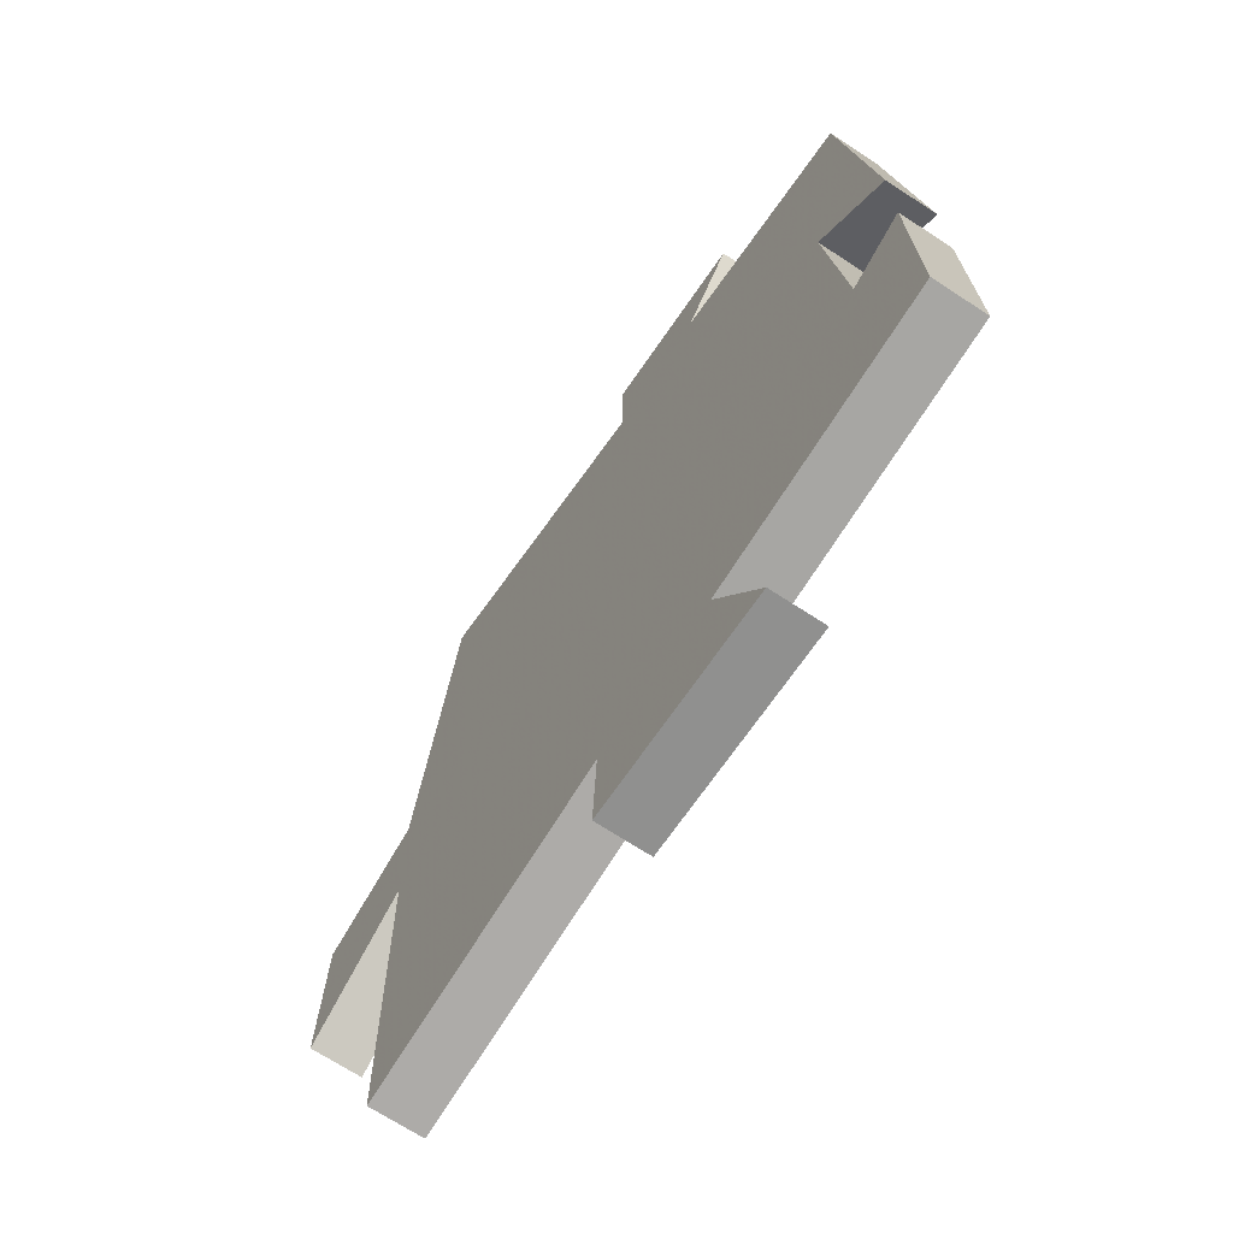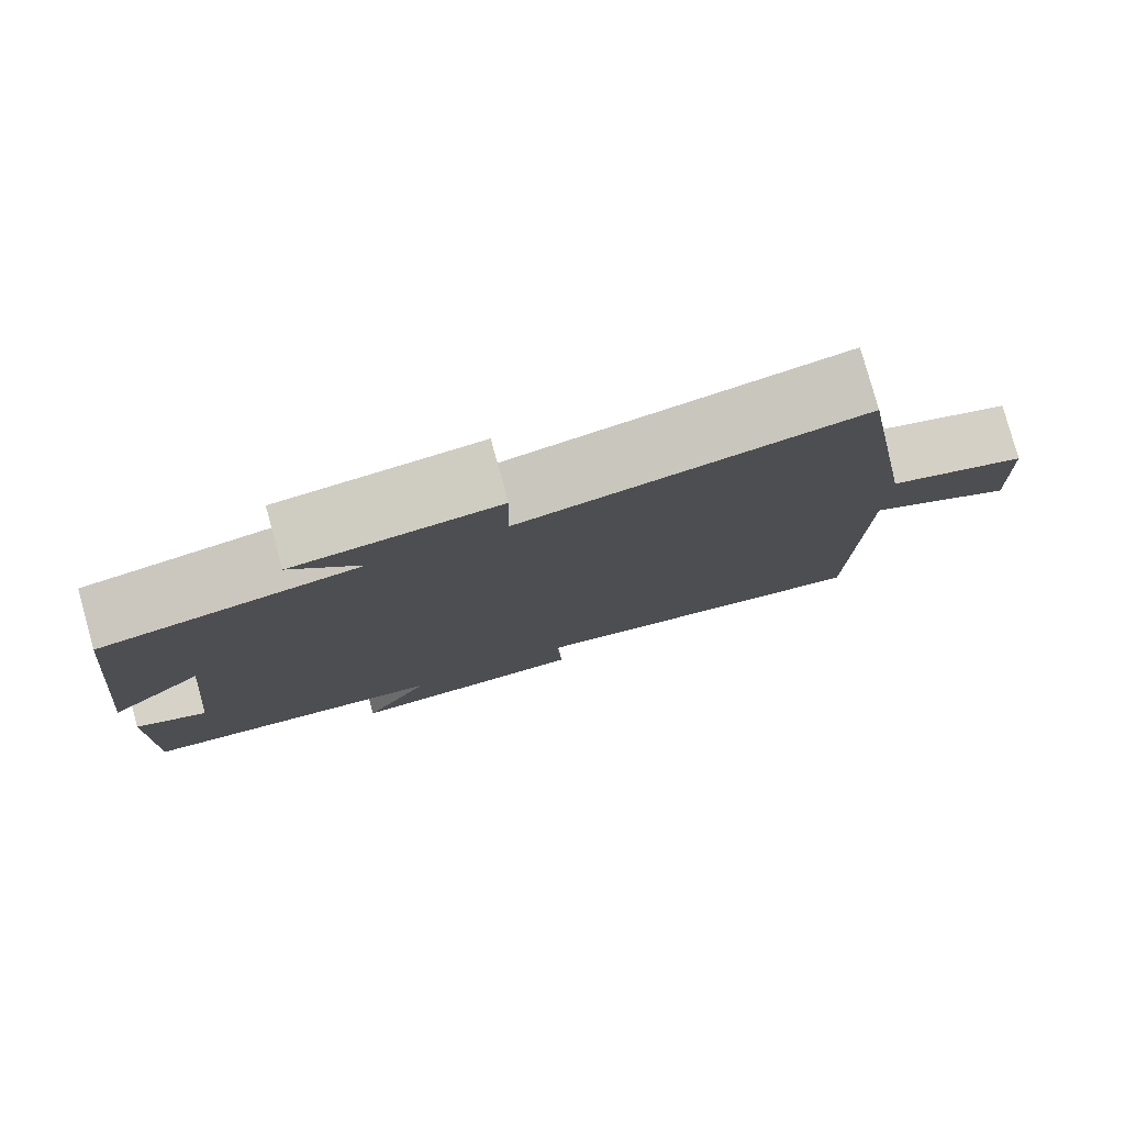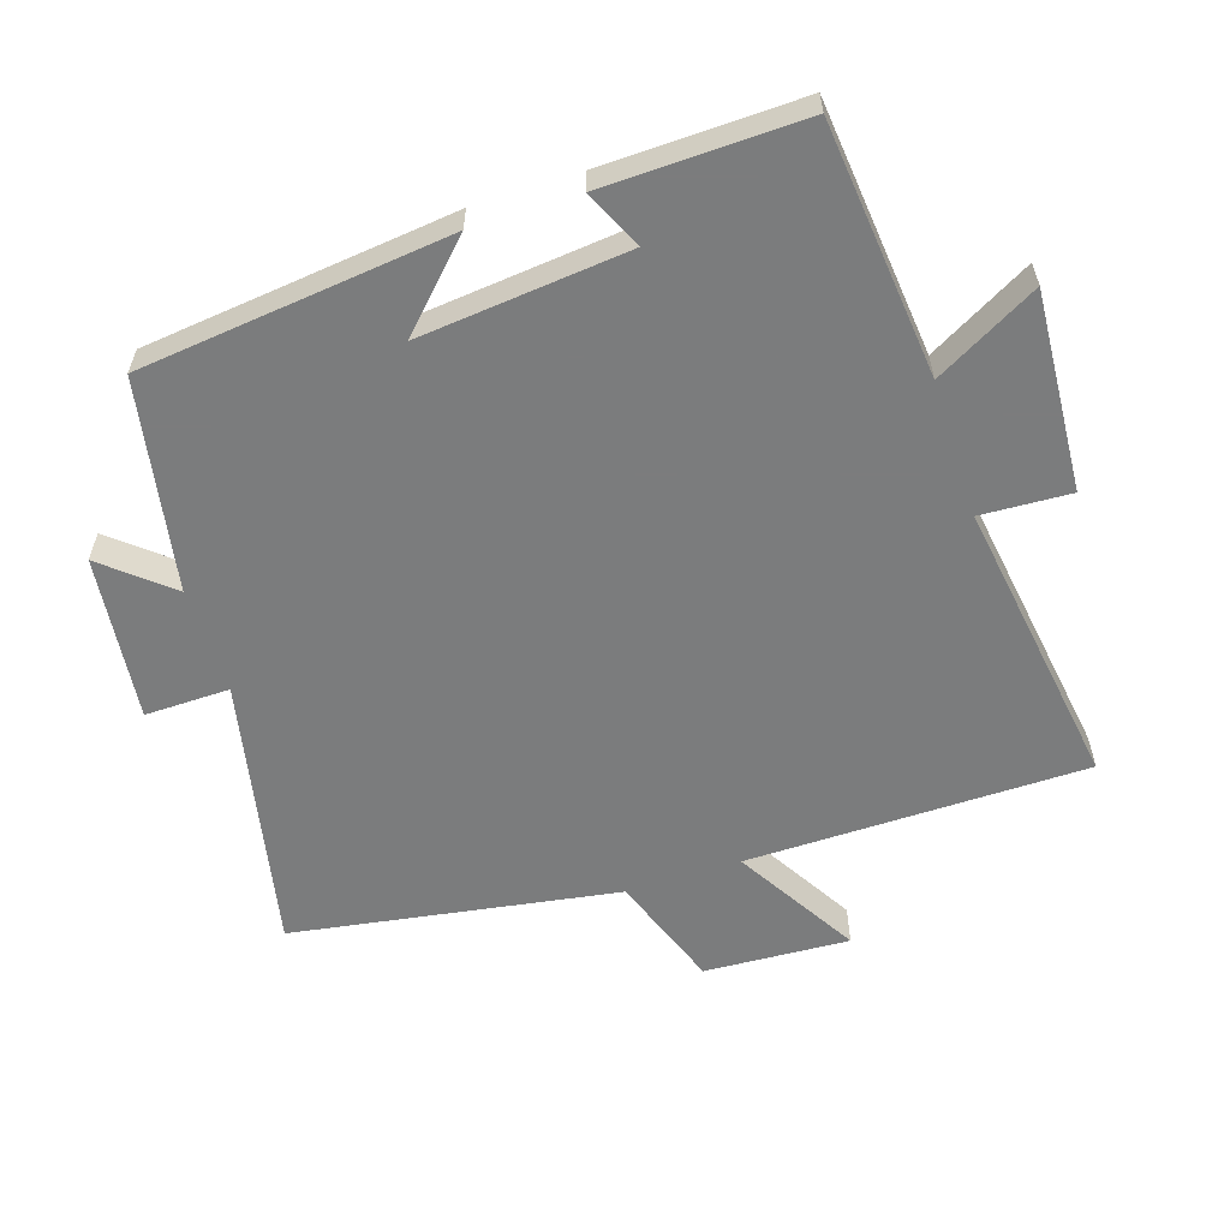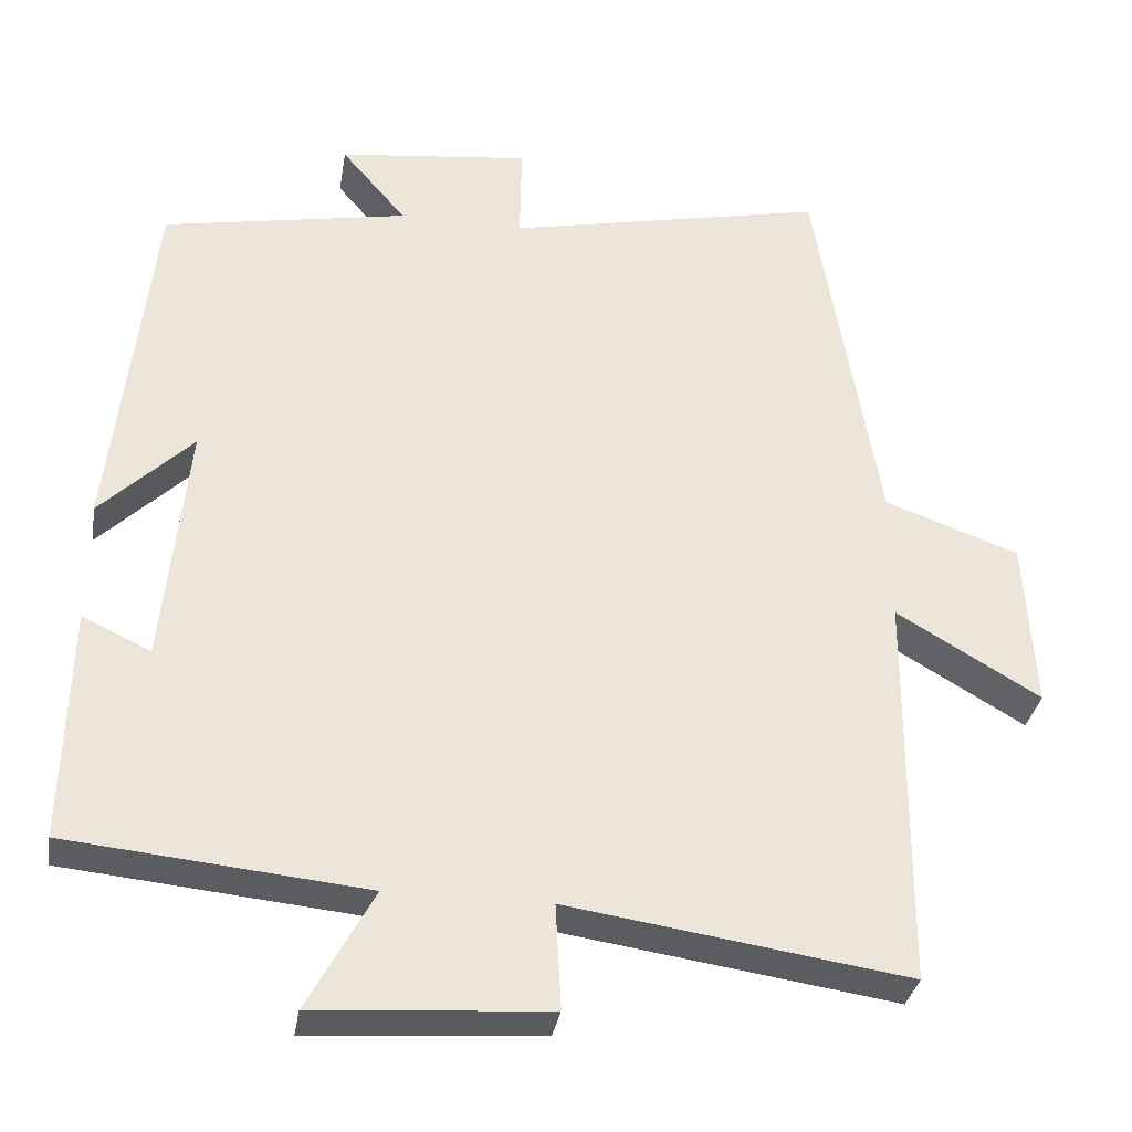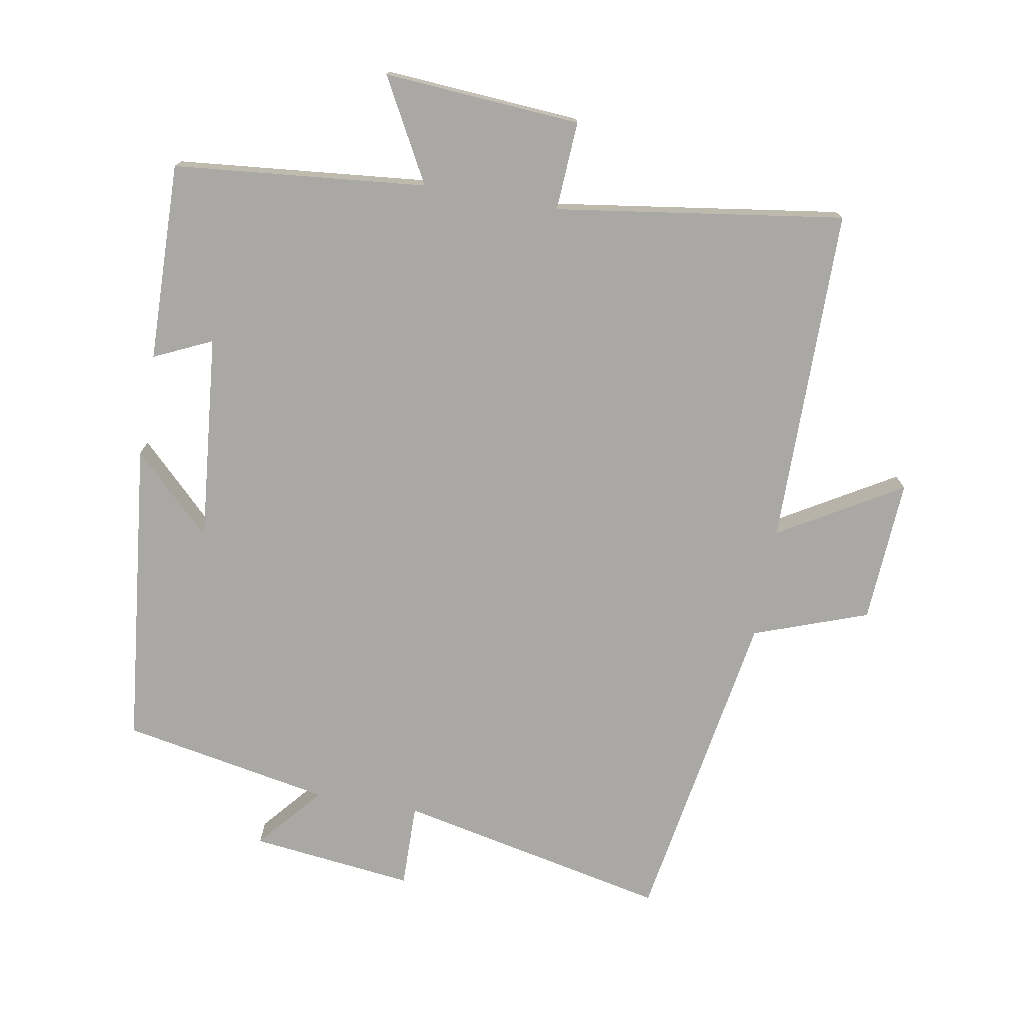
<metadata>
{"format":"obj","ext":"obj","renderer":"f3d","projection":"perspective","resolution":1024,"background":"white","views":[{"elev":-69.1,"azim":56.7,"up":"+Z"},{"elev":79.9,"azim":164.5,"up":"+Z"},{"elev":-58.7,"azim":108.1,"up":"+Y"},{"elev":-33.2,"azim":170.7,"up":"+Z"},{"elev":-75.0,"azim":169.9,"up":"+Y"}]}
</metadata>
<code>
v 0.45 0.07 0.442
v 0.5 0.07 -0.015
v 0.384 0.07 0.099
v 0.414 0.07 -0.209
v 0.5 0.07 -0.169
v 0.507 0.07 -0.463
v 0.133 0.07 -0.5
v 0.216 0.07 -0.652
v -0.076 0.07 -0.632
v -0.069 0.07 -0.5
v -0.496 0.07 -0.563
v -0.5 0.07 -0.062
v -0.681 0.07 -0.169
v -0.669 0.07 0.045
v -0.5 0.07 0.106
v -0.421 0.07 0.585
v -0.018 0.07 0.5
v -0.02 0.07 0.625
v 0.222 0.07 0.597
v 0.14 0.07 0.5
v 0.45 0 0.442
v 0.5 0 -0.015
v 0.384 0 0.099
v 0.414 0 -0.209
v 0.5 0 -0.169
v 0.507 0 -0.463
v 0.133 0 -0.5
v 0.216 0 -0.652
v -0.076 0 -0.632
v -0.069 0 -0.5
v -0.496 0 -0.563
v -0.5 0 -0.062
v -0.681 0 -0.169
v -0.669 0 0.045
v -0.5 0 0.106
v -0.421 0 0.585
v -0.018 0 0.5
v -0.02 0 0.625
v 0.222 0 0.597
v 0.14 0 0.5
f 17 18 19 20
f 1 2 3
f 20 1 3
f 17 20 3
f 17 3 4
f 16 17 4
f 15 16 4
f 12 13 14 15
f 12 15 4
f 11 12 4
f 10 11 4
f 7 8 9 10
f 6 7 10
f 5 6 10
f 4 5 10
f 40 39 38 37
f 23 22 21
f 23 21 40
f 23 40 37
f 24 23 37
f 24 37 36
f 24 36 35
f 35 34 33 32
f 24 35 32
f 24 32 31
f 24 31 30
f 30 29 28 27
f 30 27 26
f 30 26 25
f 30 25 24
f 1 21 22 2
f 2 22 23 3
f 3 23 24 4
f 4 24 25 5
f 5 25 26 6
f 6 26 27 7
f 7 27 28 8
f 8 28 29 9
f 9 29 30 10
f 10 30 31 11
f 11 31 32 12
f 12 32 33 13
f 13 33 34 14
f 14 34 35 15
f 15 35 36 16
f 16 36 37 17
f 17 37 38 18
f 18 38 39 19
f 19 39 40 20
f 20 40 21 1

</code>
